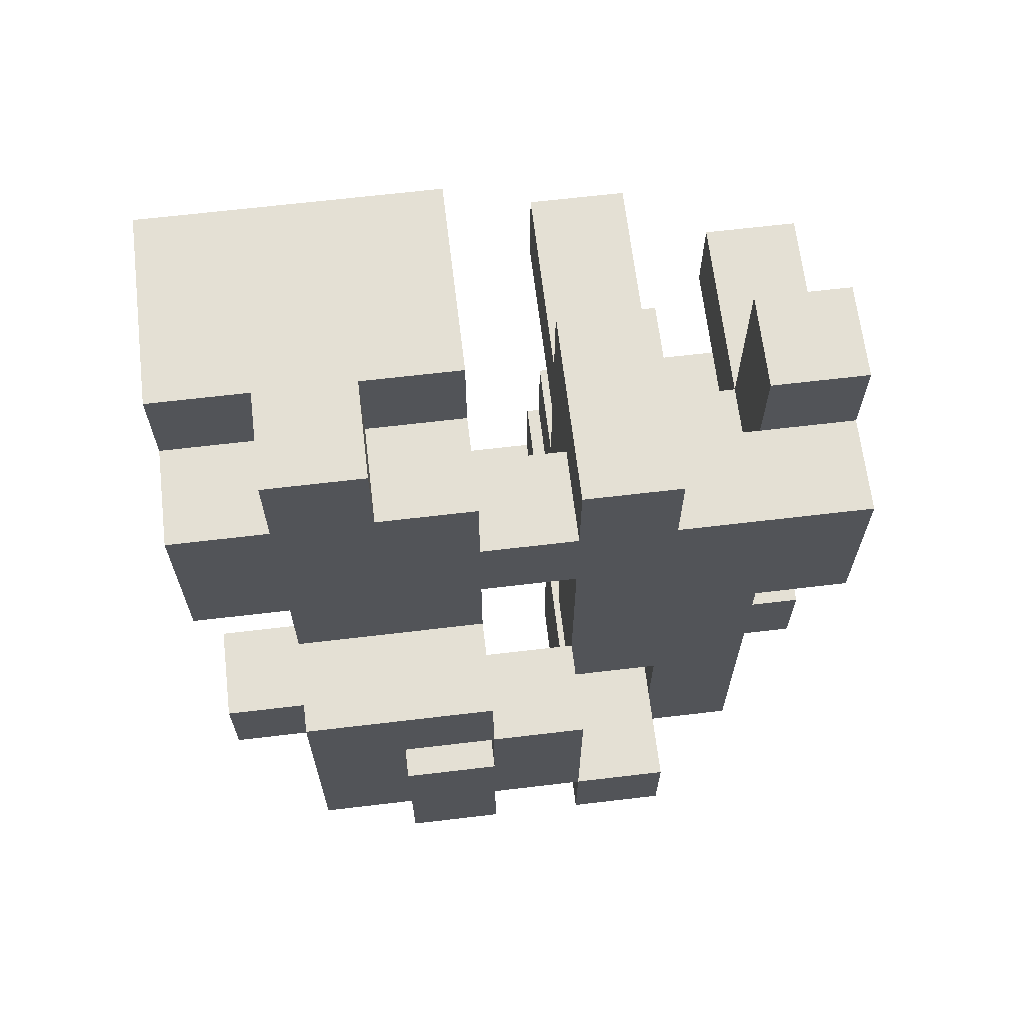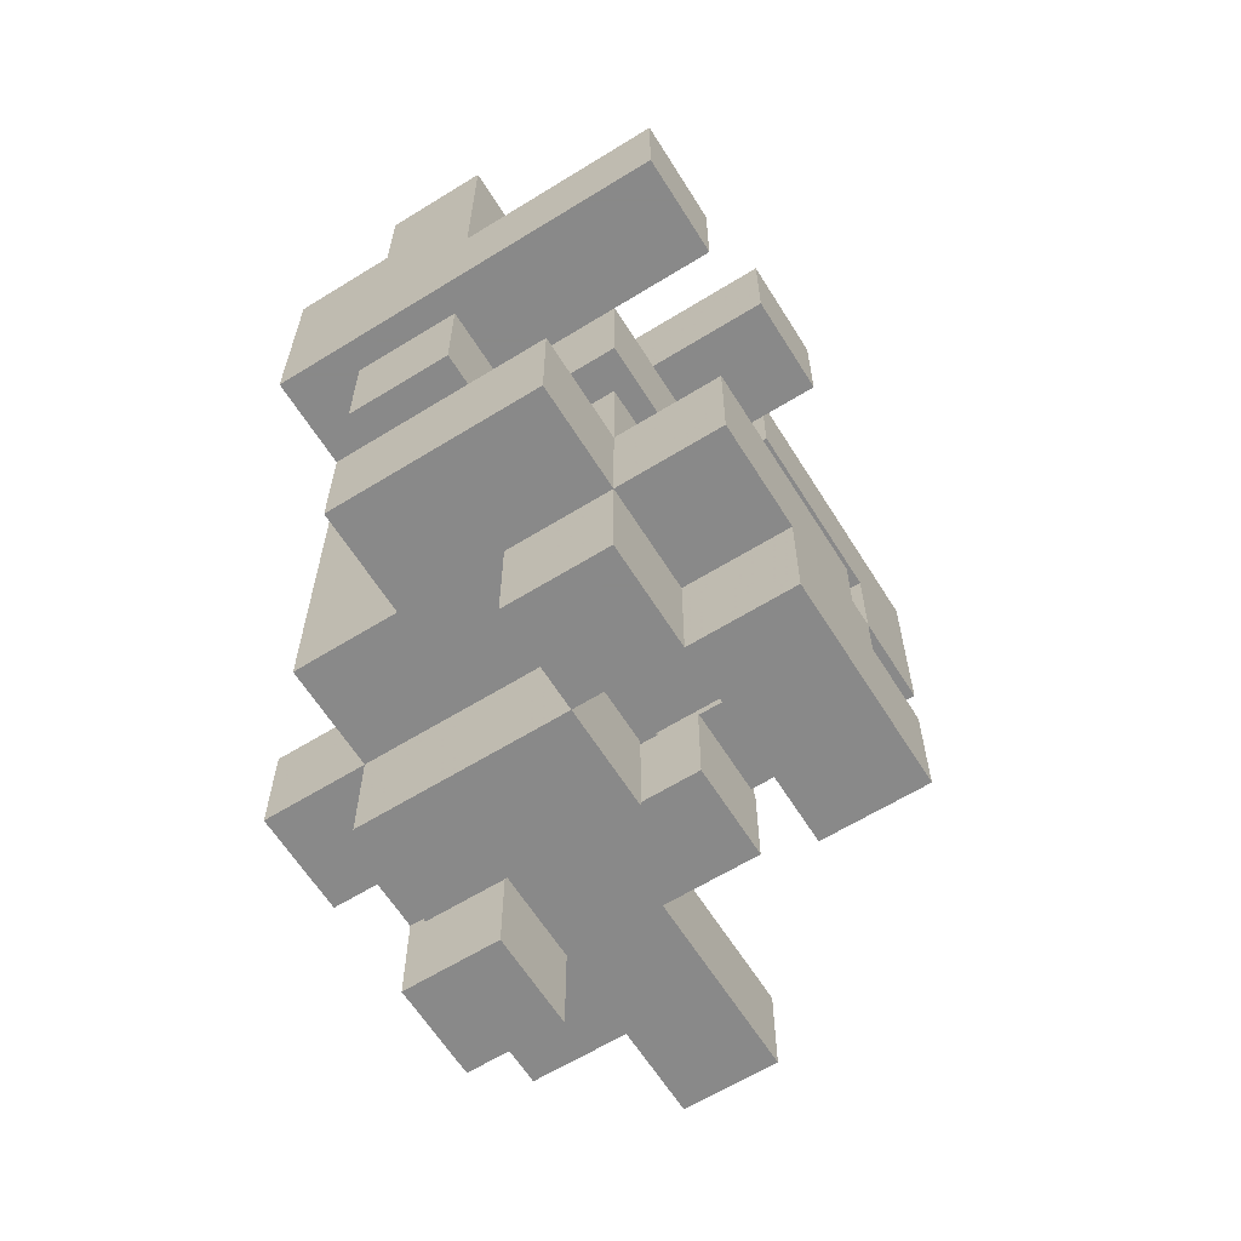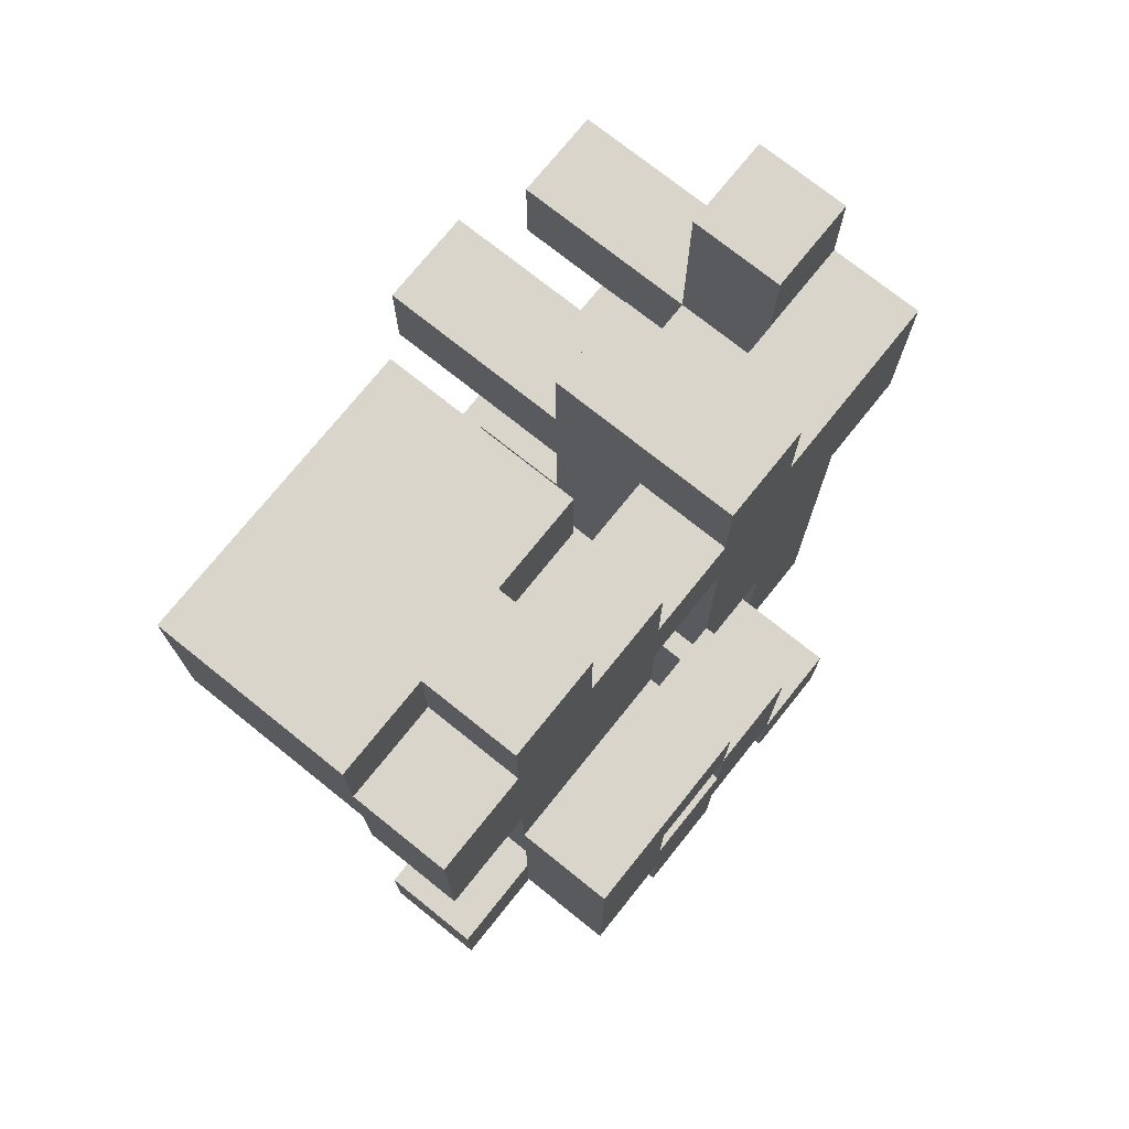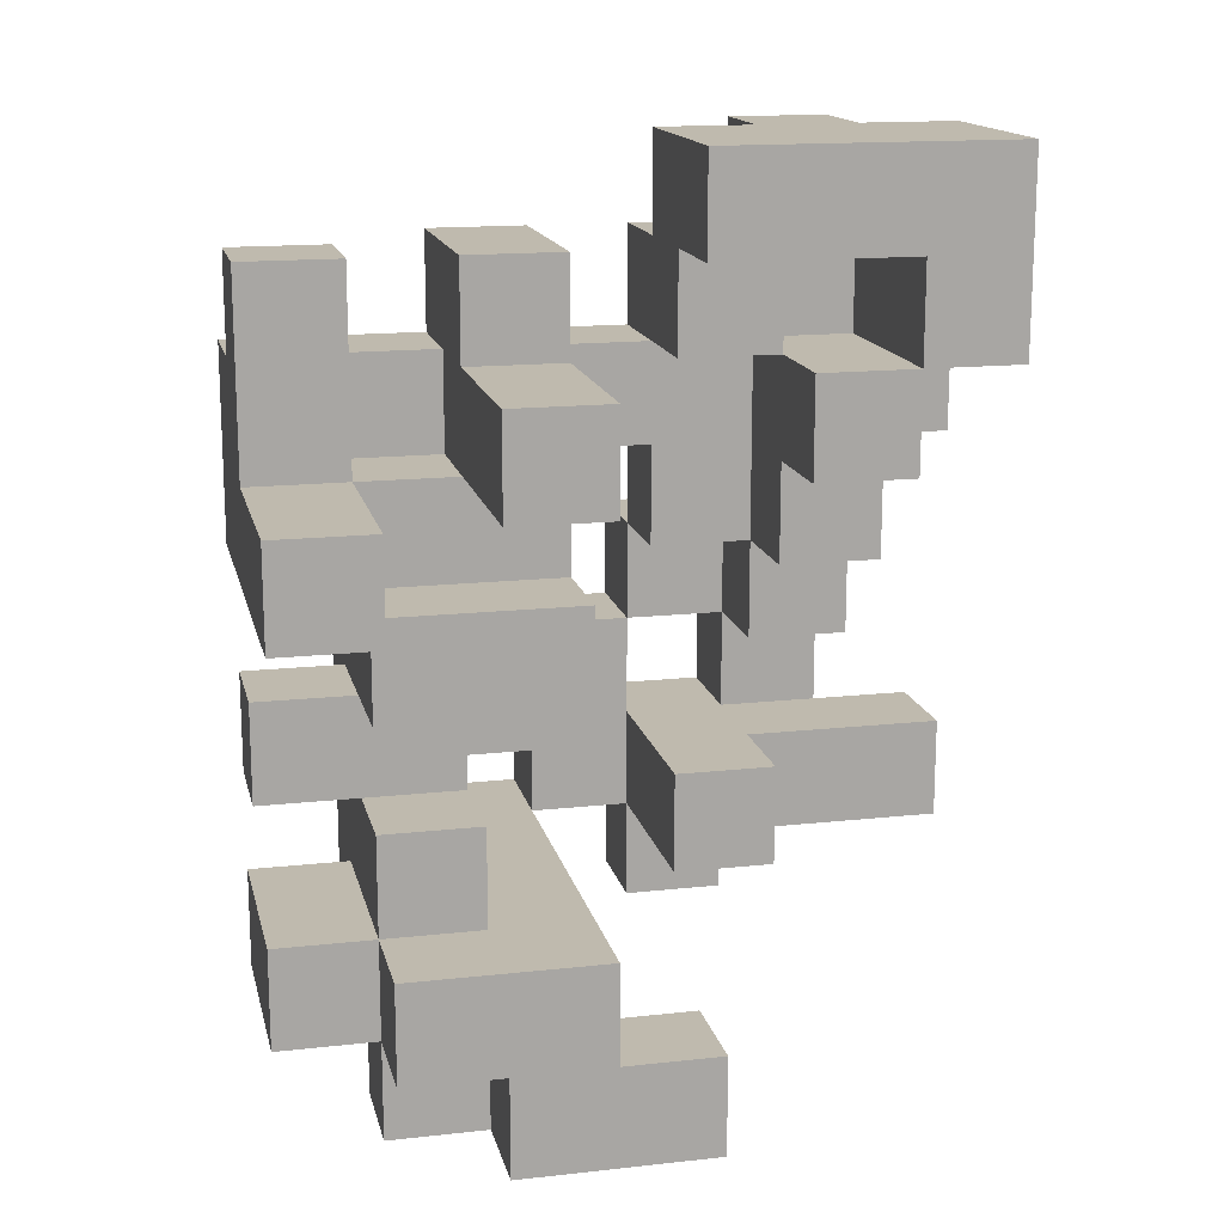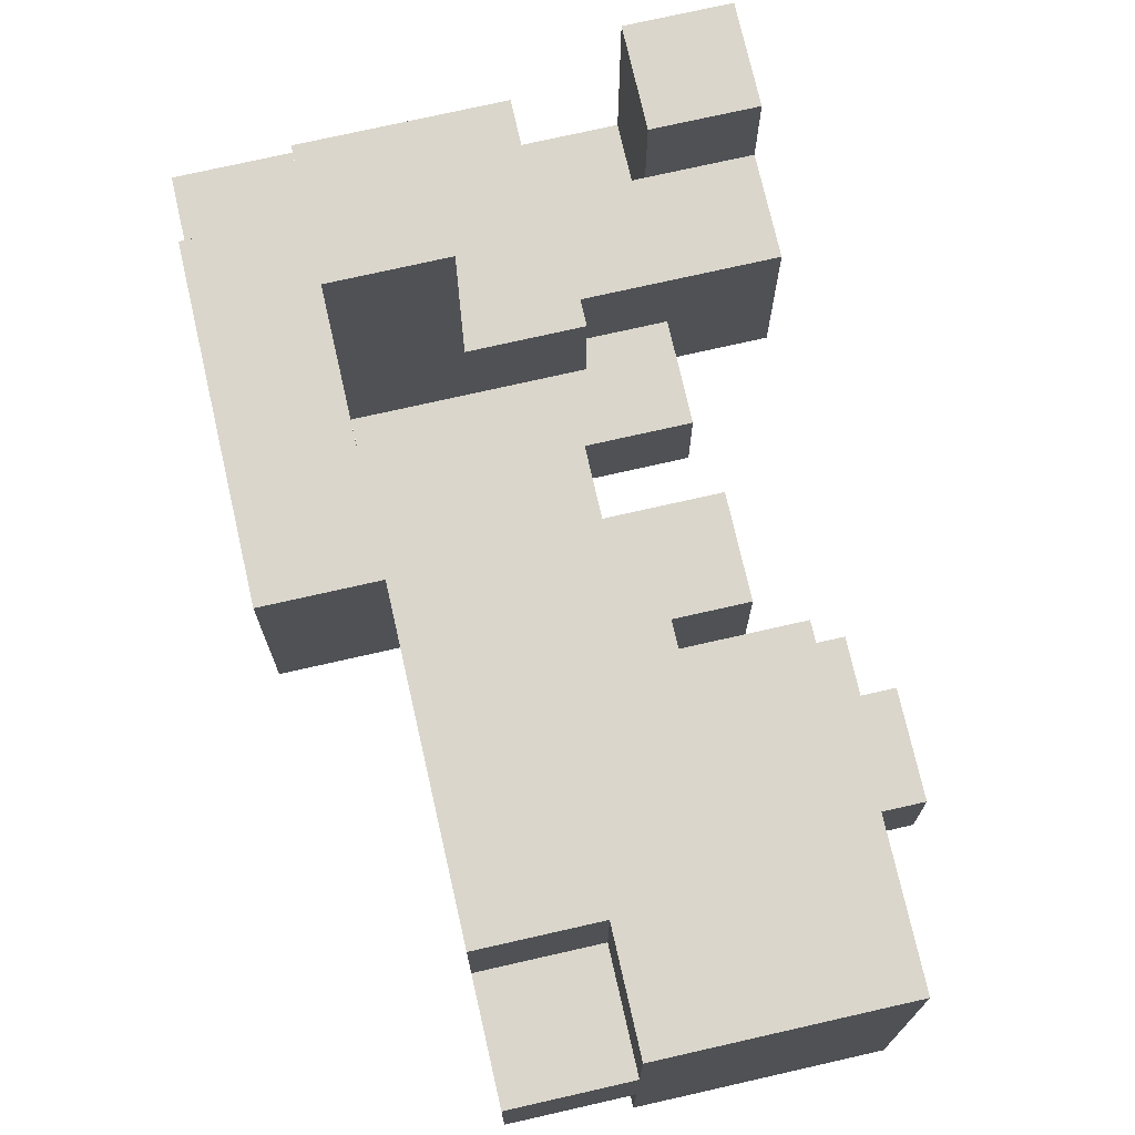
<metadata>
{"format":"obj","ext":"obj","renderer":"f3d","projection":"perspective","resolution":1024,"background":"white","views":[{"elev":66.0,"azim":83.2,"up":"+Y"},{"elev":-63.0,"azim":-148.0,"up":"+Y"},{"elev":74.2,"azim":38.7,"up":"+Y"},{"elev":15.6,"azim":-102.9,"up":"+Y"},{"elev":73.8,"azim":167.2,"up":"+Z"}]}
</metadata>
<code>
v -0.25 -0.875 -1
v -0.25 -0.875 -0.75
v -0.25 -0.625 -0.75
v -0.25 -0.625 -1
v 0 -0.875 -1
v 0 -0.875 -0.75
v 0 -0.625 -0.75
v 0 -0.625 -1
v 0.25 -0.875 -1
v 0.25 -0.625 -1
v 0.25 -0.625 -0.75
v 0.25 -0.875 -0.75
v 0 -0.375 -1
v 0 -0.375 -0.75
v 0 -0.125 -0.75
v 0 -0.125 -1
v 0.25 -0.375 -1
v 0.25 -0.125 -1
v 0.25 -0.125 -0.75
v 0.25 -0.375 -0.75
v -0.5 0.125 -1
v -0.5 0.125 -0.75
v -0.5 0.375 -0.75
v -0.5 0.375 -1
v -0.25 0.125 -1
v -0.25 0.125 -0.75
v -0.25 0.375 -0.75
v -0.25 0.375 -1
v 0 0.125 -1
v 0 0.125 -0.75
v 0 0.375 -0.75
v 0 0.375 -1
v 0.25 0.125 -1
v 0.25 0.125 -0.75
v 0.25 0.375 -1
v 0.5 0.125 -1
v 0.5 0.375 -1
v 0.5 0.375 -0.75
v 0.5 0.125 -0.75
v 0 0.625 -0.75
v 0 0.625 -1
v 0.25 0.625 -1
v 0.25 0.375 -0.75
v 0.25 0.625 -0.75
v 0.5 0.625 -1
v 0.5 0.625 -0.75
v 0 0.875 -0.75
v 0 0.875 -1
v 0.25 0.875 -1
v 0.25 0.875 -0.75
v -0.25 -1.125 -0.75
v -0.25 -1.125 -0.5
v -0.25 -0.875 -0.5
v 0 -1.125 -0.75
v 0 -0.875 -0.5
v 0 -1.125 -0.5
v -0.5 -0.875 -0.75
v -0.5 -0.875 -0.5
v -0.5 -0.625 -0.5
v -0.5 -0.625 -0.75
v -0.25 -0.625 -0.5
v 0.25 -0.875 -0.5
v 0.5 -0.875 -0.75
v 0.5 -0.625 -0.75
v 0.5 -0.625 -0.5
v 0.5 -0.875 -0.5
v -0.25 -0.375 -0.5
v -0.25 -0.375 -0.75
v 0 -0.375 -0.5
v 0 -0.625 -0.5
v 0.25 -0.625 -0.5
v 0.25 -0.375 -0.5
v 0.5 -0.375 -0.75
v 0.5 -0.375 -0.5
v 0 -0.125 -0.5
v 0.25 -0.125 -0.5
v 0.5 -0.125 -0.75
v 0.5 -0.125 -0.5
v -0.25 -0.125 -0.75
v -0.25 -0.125 -0.5
v -0.25 0.125 -0.5
v 0 0.125 -0.5
v 0.5 0.125 -0.5
v 0 0.375 -0.5
v 0.25 0.375 -0.5
v 0.5 0.375 -0.5
v 0.25 0.625 -0.5
v 0.5 0.625 -0.5
v -0.5 -1.125 -0.5
v -0.5 -1.125 -0.25
v -0.5 -0.875 -0.25
v -0.25 -0.875 -0.25
v -0.25 -1.125 -0.25
v 0 -1.125 -0.25
v 0 -0.875 -0.25
v 0.25 -1.125 -0.5
v 0.25 -1.125 -0.25
v 0.25 -0.875 -0.25
v 0.5 -1.125 -0.5
v 0.5 -0.875 -0.25
v 0.5 -1.125 -0.25
v -0.5 -0.625 -0.25
v -0.25 -0.625 -0.25
v 0 -0.625 -0.25
v 0.25 -0.625 -0.25
v 0.5 -0.625 -0.25
v 0.75 -0.875 -0.5
v 0.75 -0.625 -0.5
v 0.75 -0.625 -0.25
v 0.75 -0.875 -0.25
v 0.25 -0.375 -0.25
v 0.25 -0.125 -0.25
v 0.5 -0.125 -0.25
v 0.5 -0.375 -0.25
v -0.25 -0.125 -0.25
v -0.25 0.125 -0.25
v 0 -0.125 -0.25
v 0 0.125 -0.25
v 0.25 0.125 -0.25
v 0.5 0.125 -0.25
v 0 0.375 -0.25
v 0.25 0.375 -0.25
v 0.5 0.375 -0.25
v -0.5 0.375 -0.5
v -0.5 0.375 -0.25
v -0.5 0.625 -0.25
v -0.5 0.625 -0.5
v -0.25 0.375 -0.5
v -0.25 0.375 -0.25
v -0.25 0.625 -0.25
v -0.25 0.625 -0.5
v 0 0.625 -0.25
v 0 0.625 -0.5
v 0.25 0.625 -0.25
v 0.5 0.625 -0.25
v 0 0.875 -0.25
v 0 0.875 -0.5
v 0.25 0.875 -0.25
v 0.25 0.875 -0.5
v 0.5 0.875 -0.5
v 0.5 0.875 -0.25
v -0.5 -1.125 0
v -0.5 -0.875 0
v -0.25 -0.875 0
v -0.25 -1.125 0
v 0.5 -0.625 0
v 0.5 -0.375 0
v 0.75 -0.375 -0.25
v 0.75 -0.375 0
v 0.75 -0.625 0
v 0.5 -0.125 0
v 0.75 -0.125 -0.25
v 0.75 -0.125 0
v 0.25 0.375 0
v 0.25 0.625 0
v 0.5 0.625 0
v 0.5 0.375 0
v 0.5 -0.875 0
v 0.5 -0.875 0.25
v 0.5 -0.625 0.25
v 0.75 -0.875 0
v 0.75 -0.625 0.25
v 0.75 -0.875 0.25
v 0 -0.625 0
v 0 -0.625 0.25
v 0 -0.375 0.25
v 0 -0.375 0
v 0.25 -0.625 0
v 0.25 -0.625 0.25
v 0.25 -0.375 0.25
v 0.25 -0.375 0
v 0.5 -0.375 0.25
v 0.75 -0.375 0.25
v 0.5 -0.125 0.25
v 0.5 0.125 0.25
v 0.5 0.125 0
v 0.75 0.125 0
v 0.75 0.125 0.25
v 0.75 -0.125 0.25
v 0.25 0.125 0
v 0.25 0.125 0.25
v 0.25 0.375 0.25
v 0.5 0.375 0.25
v 0.25 0.625 0.25
v 0.5 0.625 0.25
v 0 0.625 0
v 0 0.625 0.25
v 0 0.875 0.25
v 0 0.875 0
v 0.25 0.875 0
v 0.25 0.875 0.25
v 0.5 0.875 0
v 0.5 0.875 0.25
v -0.25 0.875 0
v -0.25 0.875 0.25
v -0.25 1.125 0.25
v -0.25 1.125 0
v 0 1.125 0.25
v 0 1.125 0
v 0.25 1.125 0
v 0.25 1.125 0.25
v 0.25 -0.625 0.5
v 0.25 -0.375 0.5
v 0.5 -0.625 0.5
v 0.5 -0.375 0.5
v 0.75 -0.375 0.5
v 0.75 -0.625 0.5
v 0.5 -0.125 0.5
v 0.75 -0.125 0.5
v 0.25 -0.125 0.25
v 0.25 -0.125 0.5
v 0.25 0.125 0.5
v 0.5 0.125 0.5
v 0.75 0.125 0.5
v 0 0.125 0.25
v 0 0.125 0.5
v 0 0.375 0.5
v 0 0.375 0.25
v 0.25 0.375 0.5
v 0.5 0.375 0.5
v -0.25 0.375 0.25
v -0.25 0.375 0.5
v -0.25 0.625 0.5
v -0.25 0.625 0.25
v 0 0.625 0.5
v 0.25 0.625 0.5
v 0.5 0.625 0.5
v 0.25 0.875 0.5
v 0.5 0.875 0.5
v -0.25 0.875 0.5
v -0.25 1.125 0.5
v 0 0.875 0.5
v 0 1.125 0.5
v 0.25 1.125 0.5
v 0.5 1.125 0.25
v 0.5 1.125 0.5
v 0.25 -0.625 0.75
v 0.25 -0.375 0.75
v 0.5 -0.375 0.75
v 0.5 -0.625 0.75
v 0.25 0.375 0.75
v 0.25 0.625 0.75
v 0.5 0.625 0.75
v 0.5 0.375 0.75
v -0.25 0.625 0.75
v -0.25 0.875 0.75
v 0 0.625 0.75
v 0 0.875 0.75
v 0.25 0.875 0.75
v 0.5 0.875 0.75
v -0.25 1.125 0.75
v 0 1.125 0.75
v 0.25 1.125 0.75
f 1 2 3
f 1 3 4
f 1 5 6
f 1 6 2
f 4 3 7
f 4 7 8
f 1 4 8
f 1 8 5
f 9 10 11
f 9 11 12
f 5 9 12
f 5 12 6
f 8 7 11
f 8 11 10
f 5 8 10
f 5 10 9
f 13 14 15
f 13 15 16
f 17 18 19
f 17 19 20
f 13 17 20
f 13 20 14
f 16 15 19
f 16 19 18
f 13 16 18
f 13 18 17
f 21 22 23
f 21 23 24
f 21 25 26
f 21 26 22
f 24 23 27
f 24 27 28
f 21 24 28
f 21 28 25
f 22 26 27
f 22 27 23
f 25 29 30
f 25 30 26
f 28 27 31
f 28 31 32
f 25 28 32
f 25 32 29
f 26 30 31
f 26 31 27
f 29 33 34
f 29 34 30
f 29 32 35
f 29 35 33
f 36 37 38
f 36 38 39
f 33 36 39
f 33 39 34
f 33 35 37
f 33 37 36
f 32 31 40
f 32 40 41
f 32 41 42
f 32 42 35
f 31 43 44
f 31 44 40
f 37 45 46
f 37 46 38
f 42 44 46
f 42 46 45
f 35 42 45
f 35 45 37
f 41 40 47
f 41 47 48
f 42 49 50
f 42 50 44
f 48 47 50
f 48 50 49
f 41 48 49
f 41 49 42
f 40 44 50
f 40 50 47
f 51 52 53
f 51 53 2
f 54 6 55
f 54 55 56
f 51 54 56
f 51 56 52
f 51 2 6
f 51 6 54
f 52 56 55
f 52 55 53
f 57 58 59
f 57 59 60
f 57 2 53
f 57 53 58
f 60 59 61
f 60 61 3
f 57 60 3
f 57 3 2
f 6 12 62
f 6 62 55
f 63 64 65
f 63 65 66
f 12 63 66
f 12 66 62
f 12 11 64
f 12 64 63
f 3 61 67
f 3 67 68
f 68 67 69
f 68 69 14
f 3 68 14
f 3 14 7
f 61 70 69
f 61 69 67
f 7 14 20
f 7 20 11
f 70 71 72
f 70 72 69
f 64 73 74
f 64 74 65
f 11 20 73
f 11 73 64
f 71 65 74
f 71 74 72
f 14 69 75
f 14 75 15
f 69 72 76
f 69 76 75
f 73 77 78
f 73 78 74
f 20 19 77
f 20 77 73
f 79 80 81
f 79 81 26
f 79 15 75
f 79 75 80
f 26 81 82
f 26 82 30
f 79 26 30
f 79 30 15
f 15 30 34
f 15 34 19
f 77 39 83
f 77 83 78
f 19 34 39
f 19 39 77
f 30 82 84
f 30 84 31
f 31 84 85
f 31 85 43
f 39 38 86
f 39 86 83
f 43 85 87
f 43 87 44
f 38 46 88
f 38 88 86
f 44 87 88
f 44 88 46
f 89 90 91
f 89 91 58
f 52 53 92
f 52 92 93
f 89 52 93
f 89 93 90
f 89 58 53
f 89 53 52
f 56 94 95
f 56 95 55
f 56 96 97
f 56 97 94
f 56 55 62
f 56 62 96
f 94 97 98
f 94 98 95
f 99 66 100
f 99 100 101
f 96 99 101
f 96 101 97
f 96 62 66
f 96 66 99
f 97 101 100
f 97 100 98
f 58 91 102
f 58 102 59
f 59 102 103
f 59 103 61
f 91 92 103
f 91 103 102
f 53 55 95
f 53 95 92
f 61 103 104
f 61 104 70
f 92 95 104
f 92 104 103
f 70 104 105
f 70 105 71
f 95 98 105
f 95 105 104
f 71 105 106
f 71 106 65
f 98 100 106
f 98 106 105
f 107 108 109
f 107 109 110
f 66 107 110
f 66 110 100
f 65 106 109
f 65 109 108
f 66 65 108
f 66 108 107
f 100 110 109
f 100 109 106
f 72 111 112
f 72 112 76
f 74 78 113
f 74 113 114
f 72 74 114
f 72 114 111
f 111 114 113
f 111 113 112
f 80 115 116
f 80 116 81
f 80 75 117
f 80 117 115
f 81 116 118
f 81 118 82
f 115 117 118
f 115 118 116
f 75 76 112
f 75 112 117
f 117 112 119
f 117 119 118
f 78 83 120
f 78 120 113
f 112 113 120
f 112 120 119
f 82 118 121
f 82 121 84
f 118 119 122
f 118 122 121
f 83 86 123
f 83 123 120
f 119 120 123
f 119 123 122
f 124 125 126
f 124 126 127
f 124 128 129
f 124 129 125
f 127 126 130
f 127 130 131
f 124 127 131
f 124 131 128
f 125 129 130
f 125 130 126
f 128 84 121
f 128 121 129
f 131 130 132
f 131 132 133
f 128 131 133
f 128 133 84
f 129 121 132
f 129 132 130
f 84 133 87
f 84 87 85
f 121 122 134
f 121 134 132
f 86 88 135
f 86 135 123
f 133 132 136
f 133 136 137
f 137 136 138
f 137 138 139
f 133 137 139
f 133 139 87
f 132 134 138
f 132 138 136
f 88 140 141
f 88 141 135
f 139 138 141
f 139 141 140
f 87 139 140
f 87 140 88
f 134 135 141
f 134 141 138
f 90 142 143
f 90 143 91
f 93 92 144
f 93 144 145
f 90 93 145
f 90 145 142
f 91 143 144
f 91 144 92
f 142 145 144
f 142 144 143
f 106 146 147
f 106 147 114
f 109 148 149
f 109 149 150
f 106 109 150
f 106 150 146
f 106 114 148
f 106 148 109
f 114 147 151
f 114 151 113
f 148 152 153
f 148 153 149
f 113 151 153
f 113 153 152
f 114 113 152
f 114 152 148
f 147 149 153
f 147 153 151
f 122 154 155
f 122 155 134
f 123 135 156
f 123 156 157
f 122 123 157
f 122 157 154
f 134 155 156
f 134 156 135
f 158 159 160
f 158 160 146
f 161 150 162
f 161 162 163
f 158 161 163
f 158 163 159
f 158 146 150
f 158 150 161
f 159 163 162
f 159 162 160
f 164 165 166
f 164 166 167
f 164 168 169
f 164 169 165
f 167 166 170
f 167 170 171
f 164 167 171
f 164 171 168
f 165 169 170
f 165 170 166
f 168 146 160
f 168 160 169
f 171 170 172
f 171 172 147
f 168 171 147
f 168 147 146
f 150 149 173
f 150 173 162
f 147 172 173
f 147 173 149
f 151 174 175
f 151 175 176
f 153 177 178
f 153 178 179
f 151 153 179
f 151 179 174
f 176 175 178
f 176 178 177
f 151 176 177
f 151 177 153
f 180 181 182
f 180 182 154
f 176 157 183
f 176 183 175
f 180 176 175
f 180 175 181
f 180 154 157
f 180 157 176
f 154 182 184
f 154 184 155
f 157 156 185
f 157 185 183
f 186 187 188
f 186 188 189
f 186 155 184
f 186 184 187
f 186 189 190
f 186 190 155
f 187 184 191
f 187 191 188
f 156 192 193
f 156 193 185
f 190 191 193
f 190 193 192
f 155 190 192
f 155 192 156
f 194 195 196
f 194 196 197
f 194 189 188
f 194 188 195
f 197 196 198
f 197 198 199
f 194 197 199
f 194 199 189
f 190 200 201
f 190 201 191
f 199 198 201
f 199 201 200
f 189 199 200
f 189 200 190
f 169 202 203
f 169 203 170
f 169 160 204
f 169 204 202
f 170 203 205
f 170 205 172
f 162 173 206
f 162 206 207
f 160 162 207
f 160 207 204
f 204 207 206
f 204 206 205
f 172 205 208
f 172 208 174
f 173 179 209
f 173 209 206
f 172 174 179
f 172 179 173
f 205 206 209
f 205 209 208
f 210 211 212
f 210 212 181
f 210 174 208
f 210 208 211
f 210 181 175
f 210 175 174
f 211 208 213
f 211 213 212
f 179 178 214
f 179 214 209
f 175 213 214
f 175 214 178
f 208 209 214
f 208 214 213
f 215 216 217
f 215 217 218
f 215 181 212
f 215 212 216
f 215 218 182
f 215 182 181
f 216 212 219
f 216 219 217
f 175 183 220
f 175 220 213
f 212 213 220
f 212 220 219
f 221 222 223
f 221 223 224
f 221 218 217
f 221 217 222
f 224 223 225
f 224 225 187
f 221 224 187
f 221 187 218
f 222 217 225
f 222 225 223
f 187 225 226
f 187 226 184
f 218 187 184
f 218 184 182
f 217 219 226
f 217 226 225
f 183 185 227
f 183 227 220
f 184 226 228
f 184 228 191
f 185 193 229
f 185 229 227
f 195 230 231
f 195 231 196
f 195 188 232
f 195 232 230
f 196 231 233
f 196 233 198
f 188 191 228
f 188 228 232
f 198 233 234
f 198 234 201
f 193 235 236
f 193 236 229
f 201 234 236
f 201 236 235
f 191 201 235
f 191 235 193
f 228 229 236
f 228 236 234
f 202 237 238
f 202 238 203
f 204 205 239
f 204 239 240
f 202 204 240
f 202 240 237
f 203 238 239
f 203 239 205
f 237 240 239
f 237 239 238
f 219 241 242
f 219 242 226
f 220 227 243
f 220 243 244
f 219 220 244
f 219 244 241
f 241 244 243
f 241 243 242
f 223 245 246
f 223 246 230
f 223 225 247
f 223 247 245
f 223 230 232
f 223 232 225
f 245 247 248
f 245 248 246
f 225 226 242
f 225 242 247
f 225 232 228
f 225 228 226
f 247 242 249
f 247 249 248
f 227 229 250
f 227 250 243
f 228 249 250
f 228 250 229
f 242 243 250
f 242 250 249
f 230 246 251
f 230 251 231
f 231 251 252
f 231 252 233
f 246 248 252
f 246 252 251
f 228 234 253
f 228 253 249
f 233 252 253
f 233 253 234
f 248 249 253
f 248 253 252

</code>
